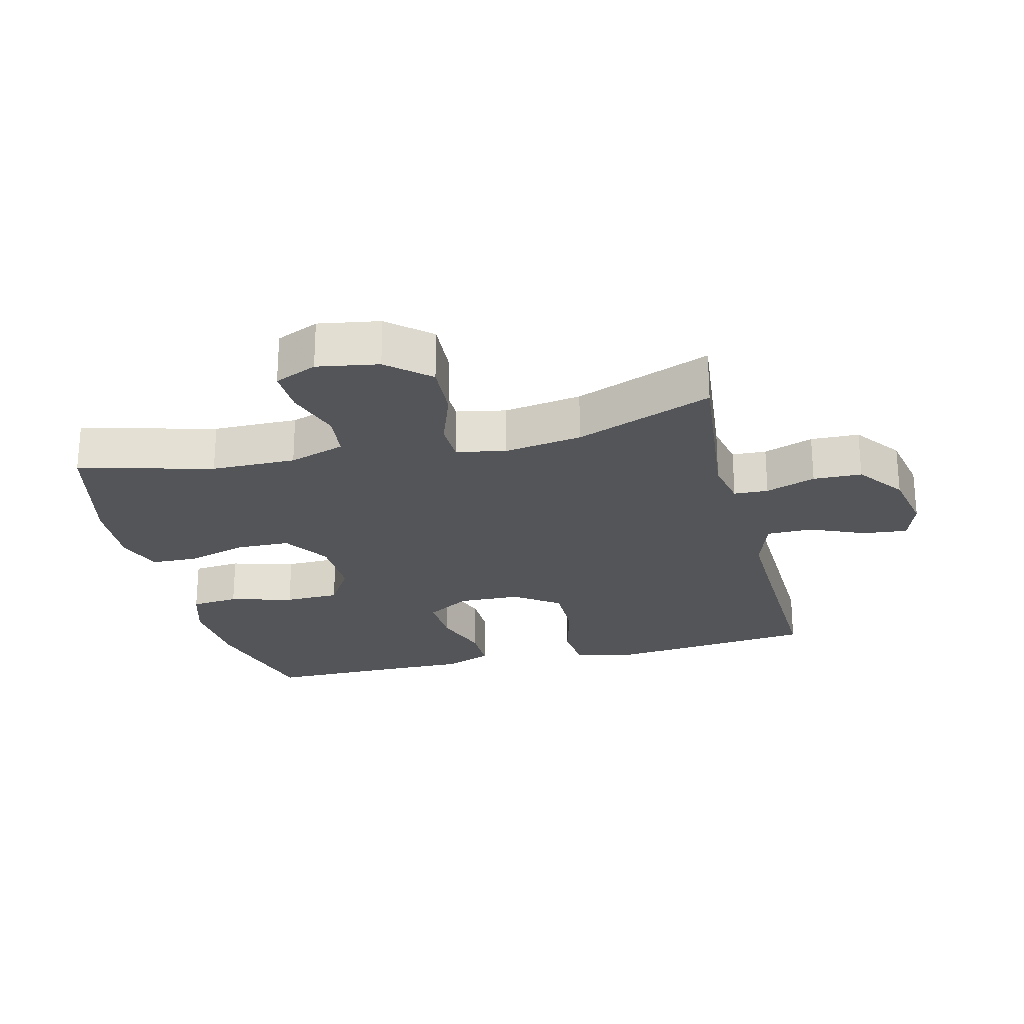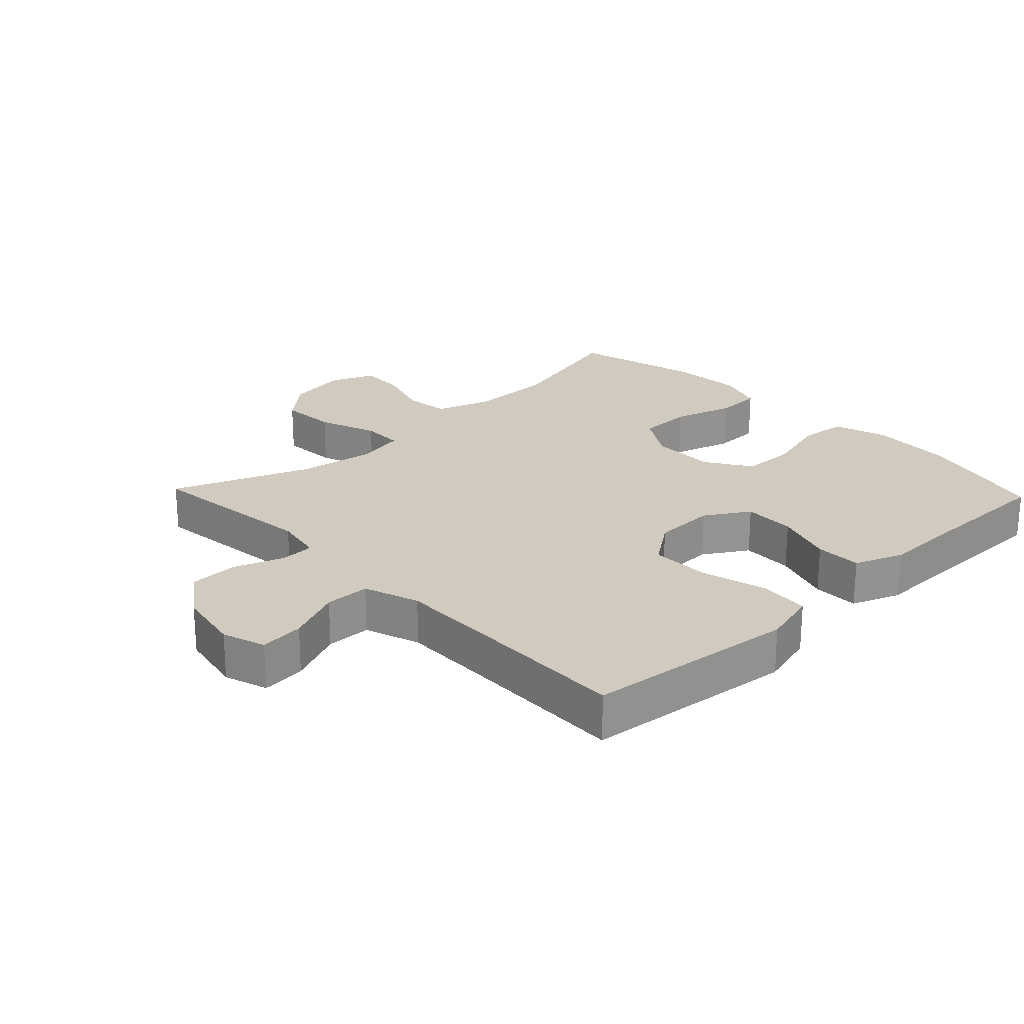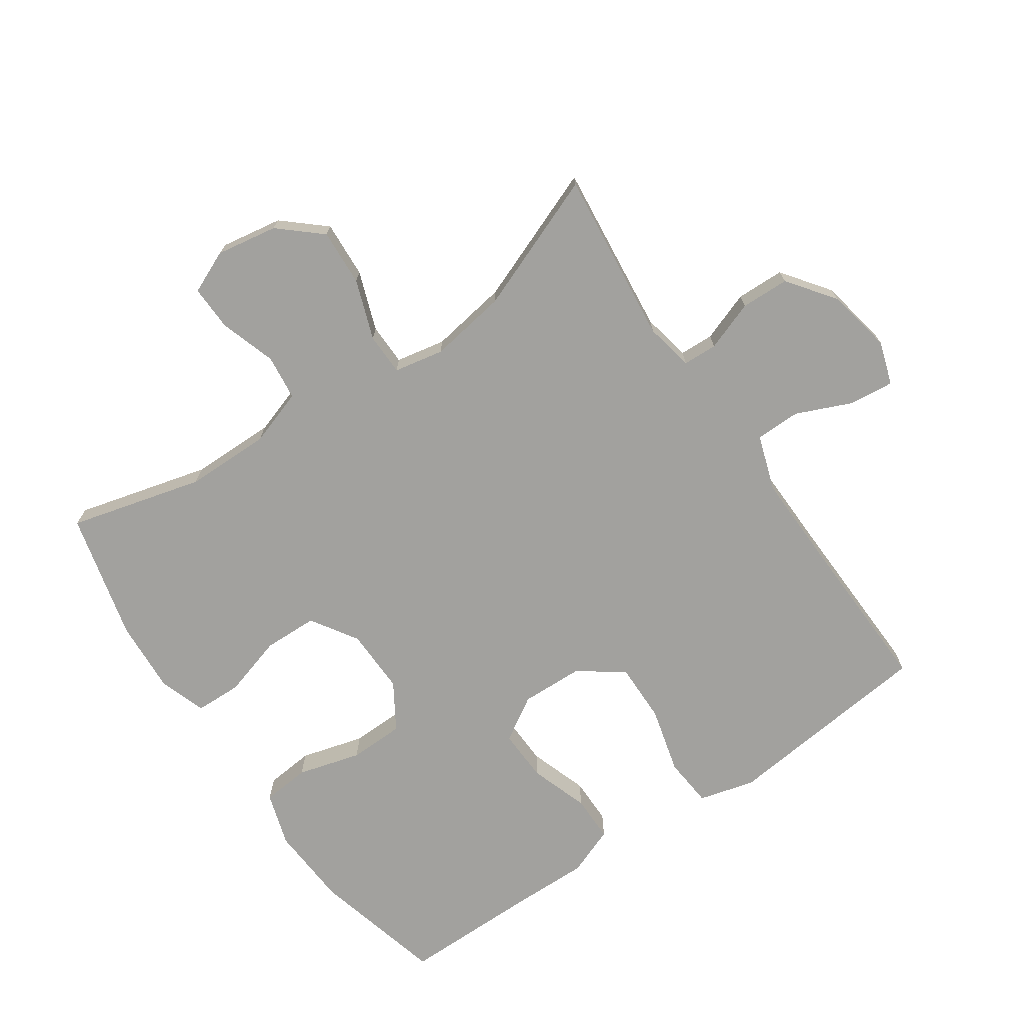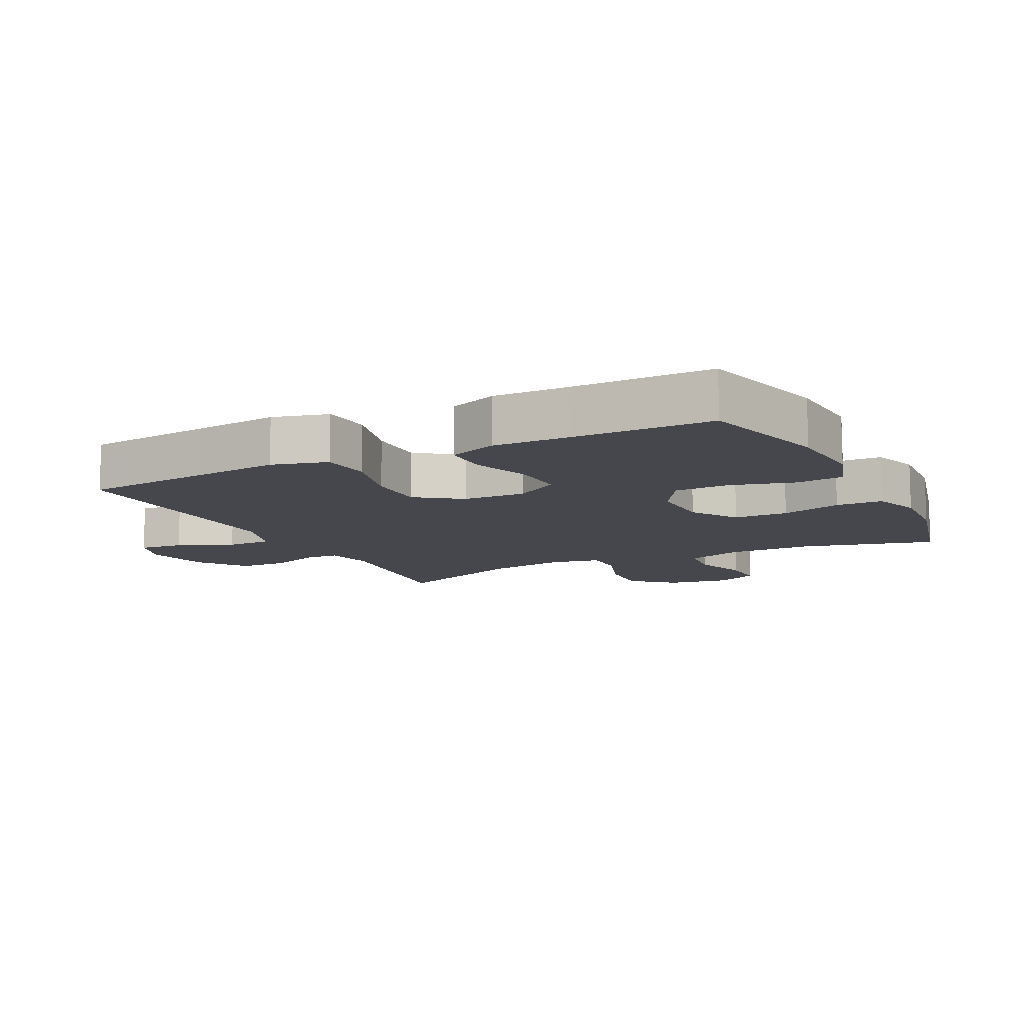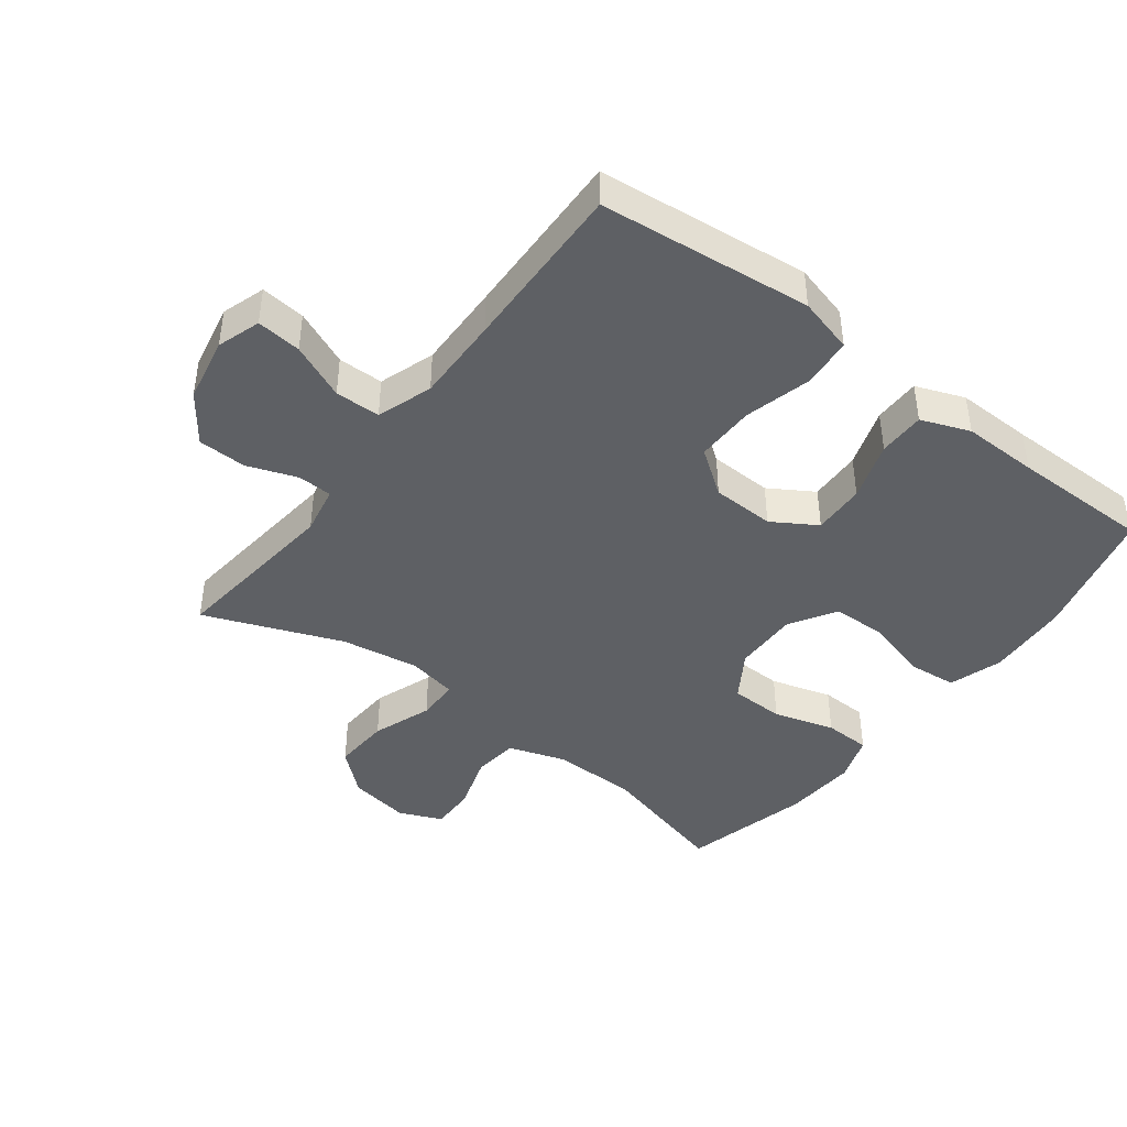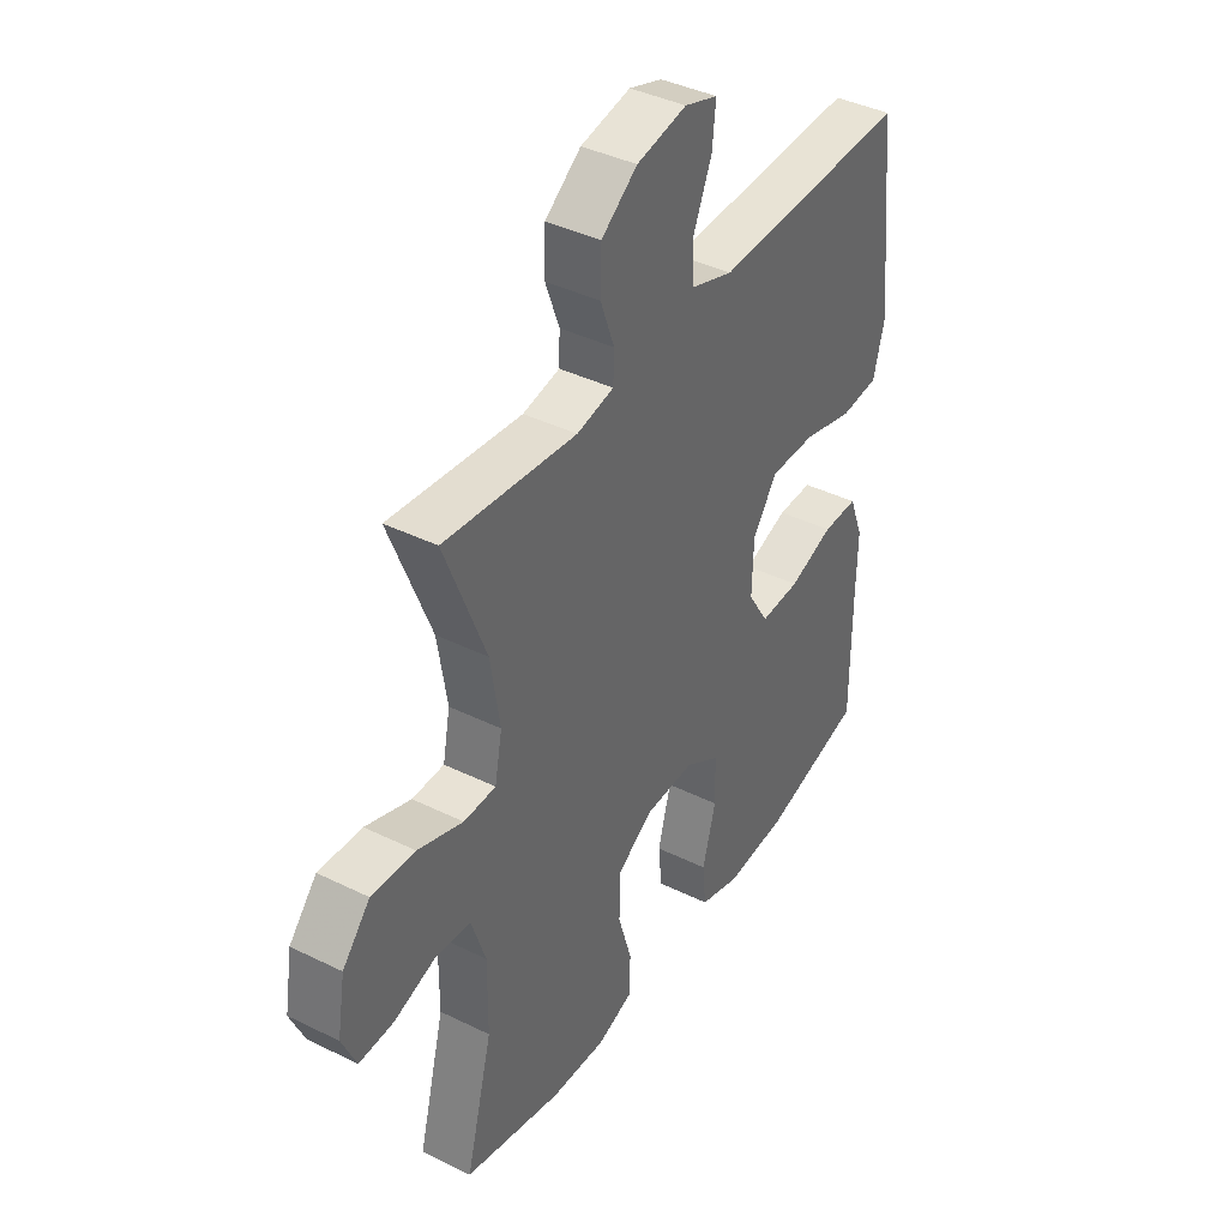
<metadata>
{"format":"obj","ext":"obj","renderer":"f3d","projection":"perspective","resolution":1024,"background":"white","views":[{"elev":-24.2,"azim":-76.1,"up":"+Y"},{"elev":23.6,"azim":46.4,"up":"+Y"},{"elev":-72.0,"azim":-55.6,"up":"+Y"},{"elev":-11.0,"azim":116.7,"up":"+Y"},{"elev":-43.1,"azim":52.6,"up":"+Y"},{"elev":40.2,"azim":-58.8,"up":"+Z"}]}
</metadata>
<code>
v 0.5 0.07 0.5
v 0.521 0.07 0.302
v 0.535 0.07 0.172
v 0.512 0.07 0.086
v 0.435 0.07 0.079
v 0.332 0.07 0.106
v 0.24 0.07 0.107
v 0.19 0.07 0.038
v 0.187 0.07 -0.059
v 0.229 0.07 -0.127
v 0.31 0.07 -0.124
v 0.401 0.07 -0.093
v 0.473 0.07 -0.093
v 0.502 0.07 -0.168
v 0.5 0.07 -0.285
v 0.5 0.07 -0.5
v 0.296 0.07 -0.552
v 0.169 0.07 -0.56
v 0.086 0.07 -0.534
v 0.079 0.07 -0.46
v 0.106 0.07 -0.362
v 0.104 0.07 -0.277
v 0.033 0.07 -0.233
v -0.068 0.07 -0.235
v -0.14 0.07 -0.281
v -0.142 0.07 -0.365
v -0.114 0.07 -0.459
v -0.116 0.07 -0.531
v -0.189 0.07 -0.556
v -0.302 0.07 -0.549
v -0.5 0.07 -0.5
v -0.446 0.07 -0.293
v -0.445 0.07 -0.162
v -0.474 0.07 -0.075
v -0.544 0.07 -0.067
v -0.631 0.07 -0.095
v -0.701 0.07 -0.097
v -0.73 0.07 -0.031
v -0.714 0.07 0.064
v -0.658 0.07 0.128
v -0.57 0.07 0.123
v -0.478 0.07 0.09
v -0.413 0.07 0.091
v -0.398 0.07 0.168
v -0.417 0.07 0.288
v -0.5 0.07 0.5
v -0.232 0.07 0.471
v -0.157 0.07 0.486
v -0.155 0.07 0.539
v -0.183 0.07 0.616
v -0.181 0.07 0.691
v -0.108 0.07 0.745
v -0.007 0.07 0.765
v 0.06 0.07 0.743
v 0.053 0.07 0.674
v 0.016 0.07 0.588
v 0.017 0.07 0.518
v 0.103 0.07 0.489
v 0.236 0.07 0.492
v 0.5 0 0.5
v 0.521 0 0.302
v 0.535 0 0.172
v 0.512 0 0.086
v 0.435 0 0.079
v 0.332 0 0.106
v 0.24 0 0.107
v 0.19 0 0.038
v 0.187 0 -0.059
v 0.229 0 -0.127
v 0.31 0 -0.124
v 0.401 0 -0.093
v 0.473 0 -0.093
v 0.502 0 -0.168
v 0.5 0 -0.285
v 0.5 0 -0.5
v 0.296 0 -0.552
v 0.169 0 -0.56
v 0.086 0 -0.534
v 0.079 0 -0.46
v 0.106 0 -0.362
v 0.104 0 -0.277
v 0.033 0 -0.233
v -0.068 0 -0.235
v -0.14 0 -0.281
v -0.142 0 -0.365
v -0.114 0 -0.459
v -0.116 0 -0.531
v -0.189 0 -0.556
v -0.302 0 -0.549
v -0.5 0 -0.5
v -0.446 0 -0.293
v -0.445 0 -0.162
v -0.474 0 -0.075
v -0.544 0 -0.067
v -0.631 0 -0.095
v -0.701 0 -0.097
v -0.73 0 -0.031
v -0.714 0 0.064
v -0.658 0 0.128
v -0.57 0 0.123
v -0.478 0 0.09
v -0.413 0 0.091
v -0.398 0 0.168
v -0.417 0 0.288
v -0.5 0 0.5
v -0.232 0 0.471
v -0.157 0 0.486
v -0.155 0 0.539
v -0.183 0 0.616
v -0.181 0 0.691
v -0.108 0 0.745
v -0.007 0 0.765
v 0.06 0 0.743
v 0.053 0 0.674
v 0.016 0 0.588
v 0.017 0 0.518
v 0.103 0 0.489
v 0.236 0 0.492
f 54 55 56
f 53 54 56
f 52 53 56
f 51 52 56
f 50 51 56
f 49 50 56
f 48 49 56 57
f 47 48 57 58
f 45 46 47
f 47 58 59
f 45 47 59
f 44 45 59
f 40 41 42
f 39 40 42
f 38 39 42
f 37 38 42
f 36 37 42
f 35 36 42
f 34 35 42 43
f 33 34 43
f 59 1 2
f 44 59 2
f 43 44 2
f 33 43 2
f 32 33 2
f 30 31 32
f 29 30 32
f 28 29 32
f 27 28 32
f 26 27 32
f 19 20 21
f 18 19 21
f 17 18 21
f 16 17 21
f 15 16 21
f 15 21 22
f 14 15 22
f 13 14 22
f 12 13 22
f 11 12 22
f 10 11 22 23
f 4 5 6
f 3 4 6
f 2 3 6
f 2 6 7
f 32 2 7
f 25 26 32
f 32 7 8
f 25 32 8
f 24 25 8
f 9 10 23 24
f 8 9 24
f 115 114 113
f 115 113 112
f 115 112 111
f 115 111 110
f 115 110 109
f 115 109 108
f 116 115 108 107
f 117 116 107 106
f 106 105 104
f 118 117 106
f 118 106 104
f 118 104 103
f 101 100 99
f 101 99 98
f 101 98 97
f 101 97 96
f 101 96 95
f 101 95 94
f 102 101 94 93
f 102 93 92
f 61 60 118
f 61 118 103
f 61 103 102
f 61 102 92
f 61 92 91
f 91 90 89
f 91 89 88
f 91 88 87
f 91 87 86
f 91 86 85
f 80 79 78
f 80 78 77
f 80 77 76
f 80 76 75
f 80 75 74
f 81 80 74
f 81 74 73
f 81 73 72
f 81 72 71
f 81 71 70
f 82 81 70 69
f 65 64 63
f 65 63 62
f 65 62 61
f 66 65 61
f 66 61 91
f 91 85 84
f 67 66 91
f 67 91 84
f 67 84 83
f 83 82 69 68
f 83 68 67
f 1 60 61 2
f 2 61 62 3
f 3 62 63 4
f 4 63 64 5
f 5 64 65 6
f 6 65 66 7
f 7 66 67 8
f 8 67 68 9
f 9 68 69 10
f 10 69 70 11
f 11 70 71 12
f 12 71 72 13
f 13 72 73 14
f 14 73 74 15
f 15 74 75 16
f 16 75 76 17
f 17 76 77 18
f 18 77 78 19
f 19 78 79 20
f 20 79 80 21
f 21 80 81 22
f 22 81 82 23
f 23 82 83 24
f 24 83 84 25
f 25 84 85 26
f 26 85 86 27
f 27 86 87 28
f 28 87 88 29
f 29 88 89 30
f 30 89 90 31
f 31 90 91 32
f 32 91 92 33
f 33 92 93 34
f 34 93 94 35
f 35 94 95 36
f 36 95 96 37
f 37 96 97 38
f 38 97 98 39
f 39 98 99 40
f 40 99 100 41
f 41 100 101 42
f 42 101 102 43
f 43 102 103 44
f 44 103 104 45
f 45 104 105 46
f 46 105 106 47
f 47 106 107 48
f 48 107 108 49
f 49 108 109 50
f 50 109 110 51
f 51 110 111 52
f 52 111 112 53
f 53 112 113 54
f 54 113 114 55
f 55 114 115 56
f 56 115 116 57
f 57 116 117 58
f 58 117 118 59
f 59 118 60 1

</code>
